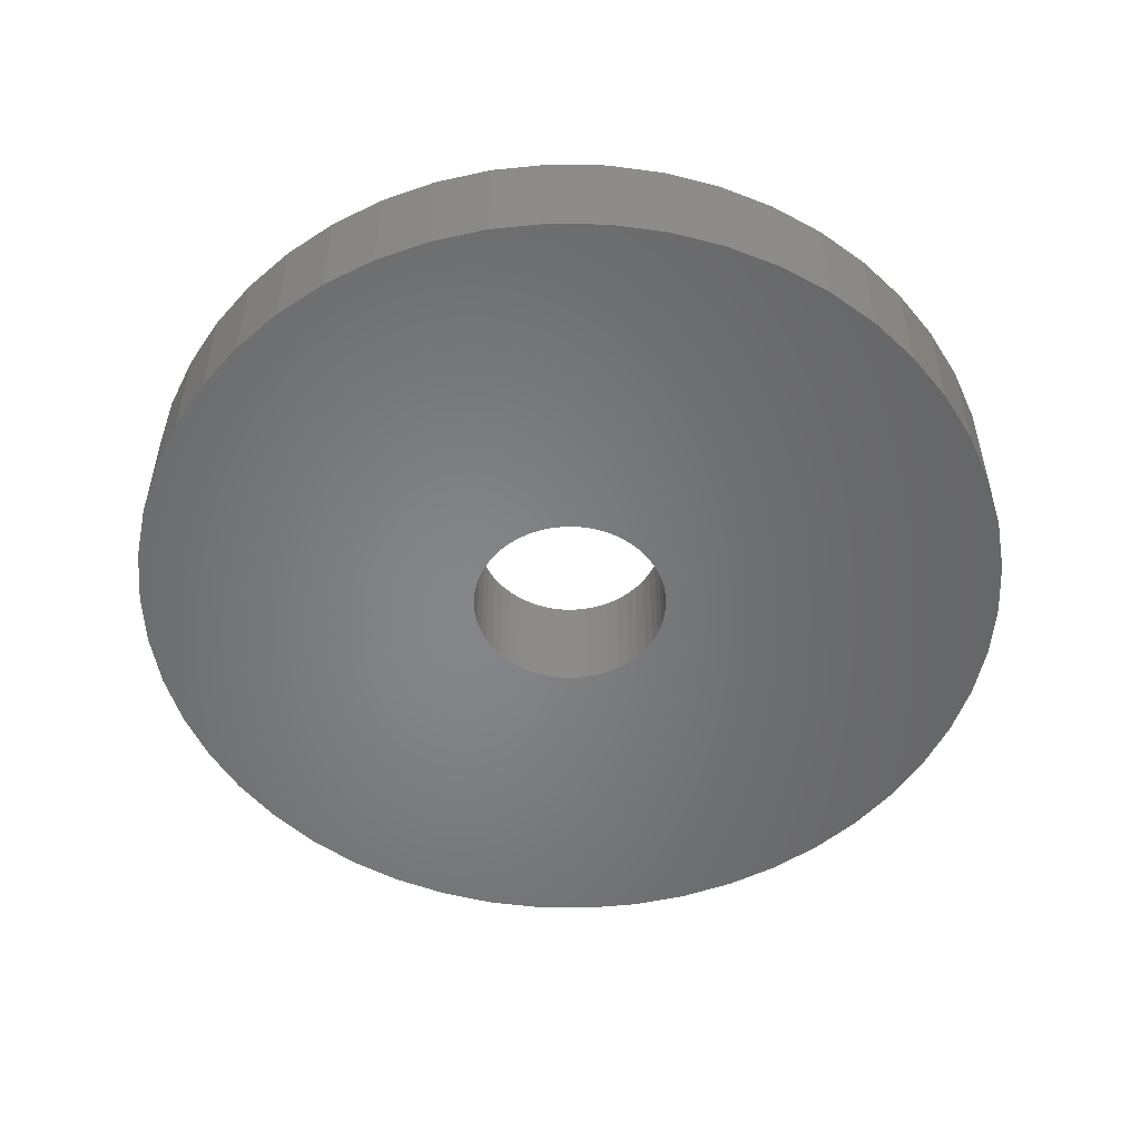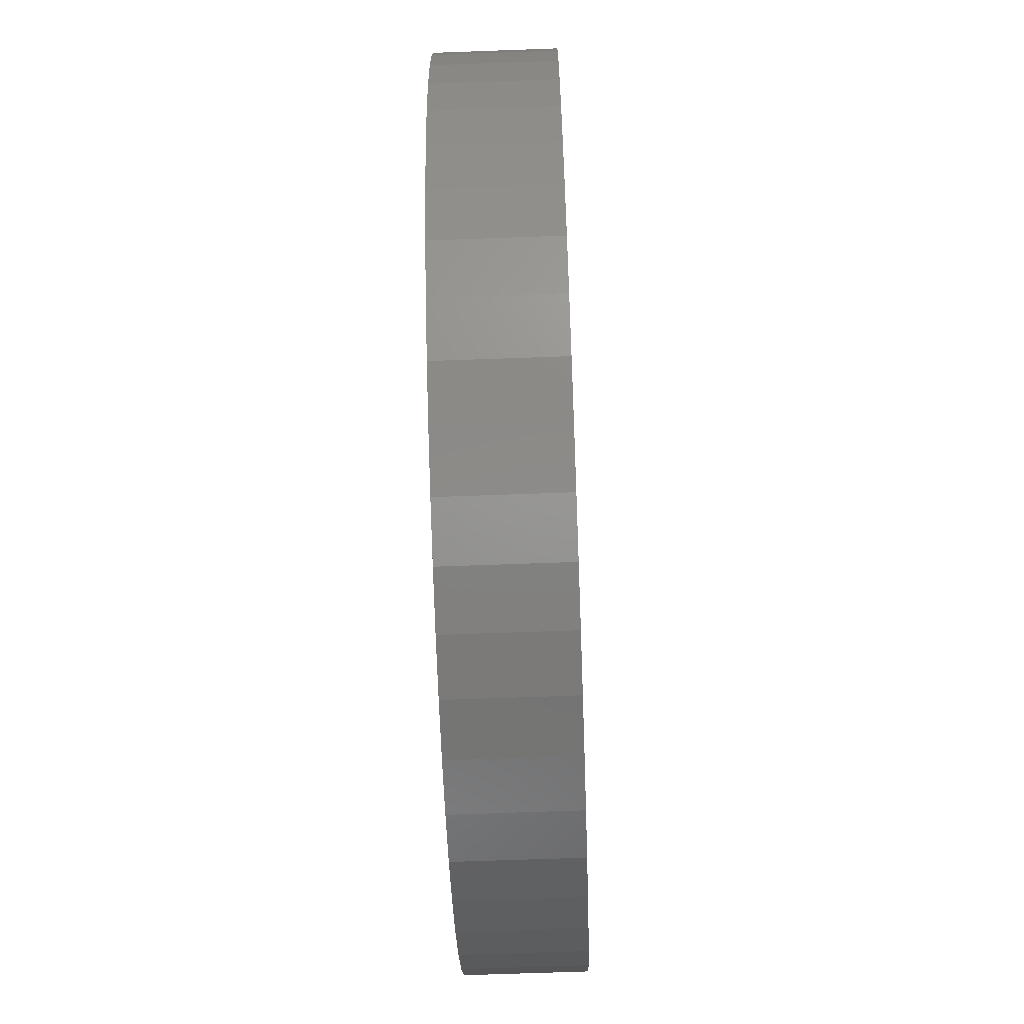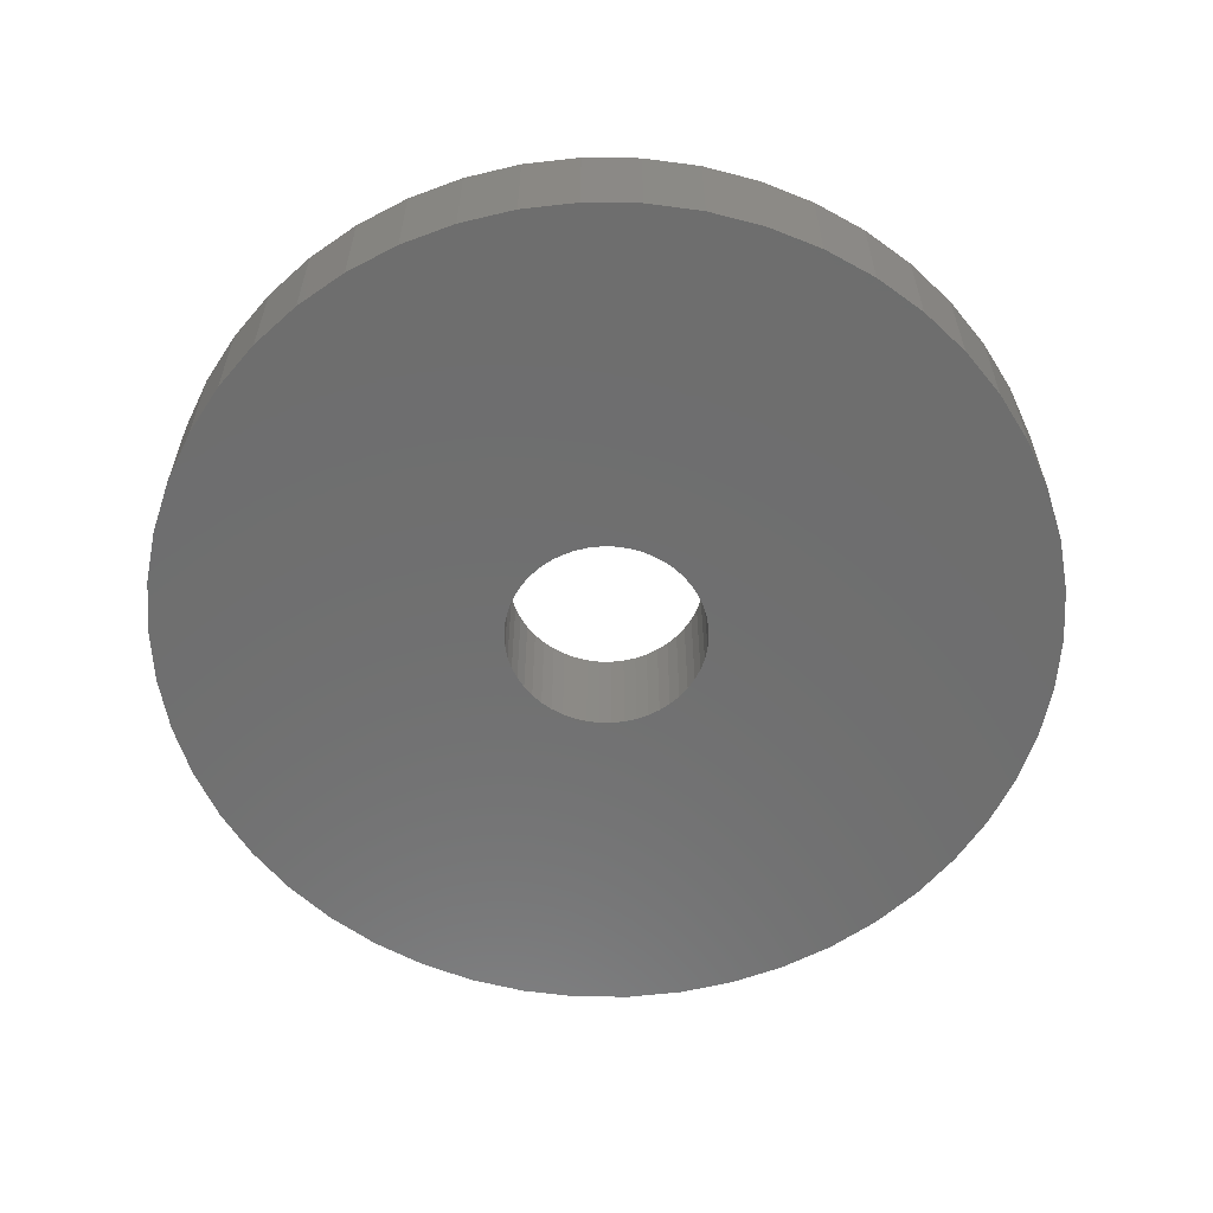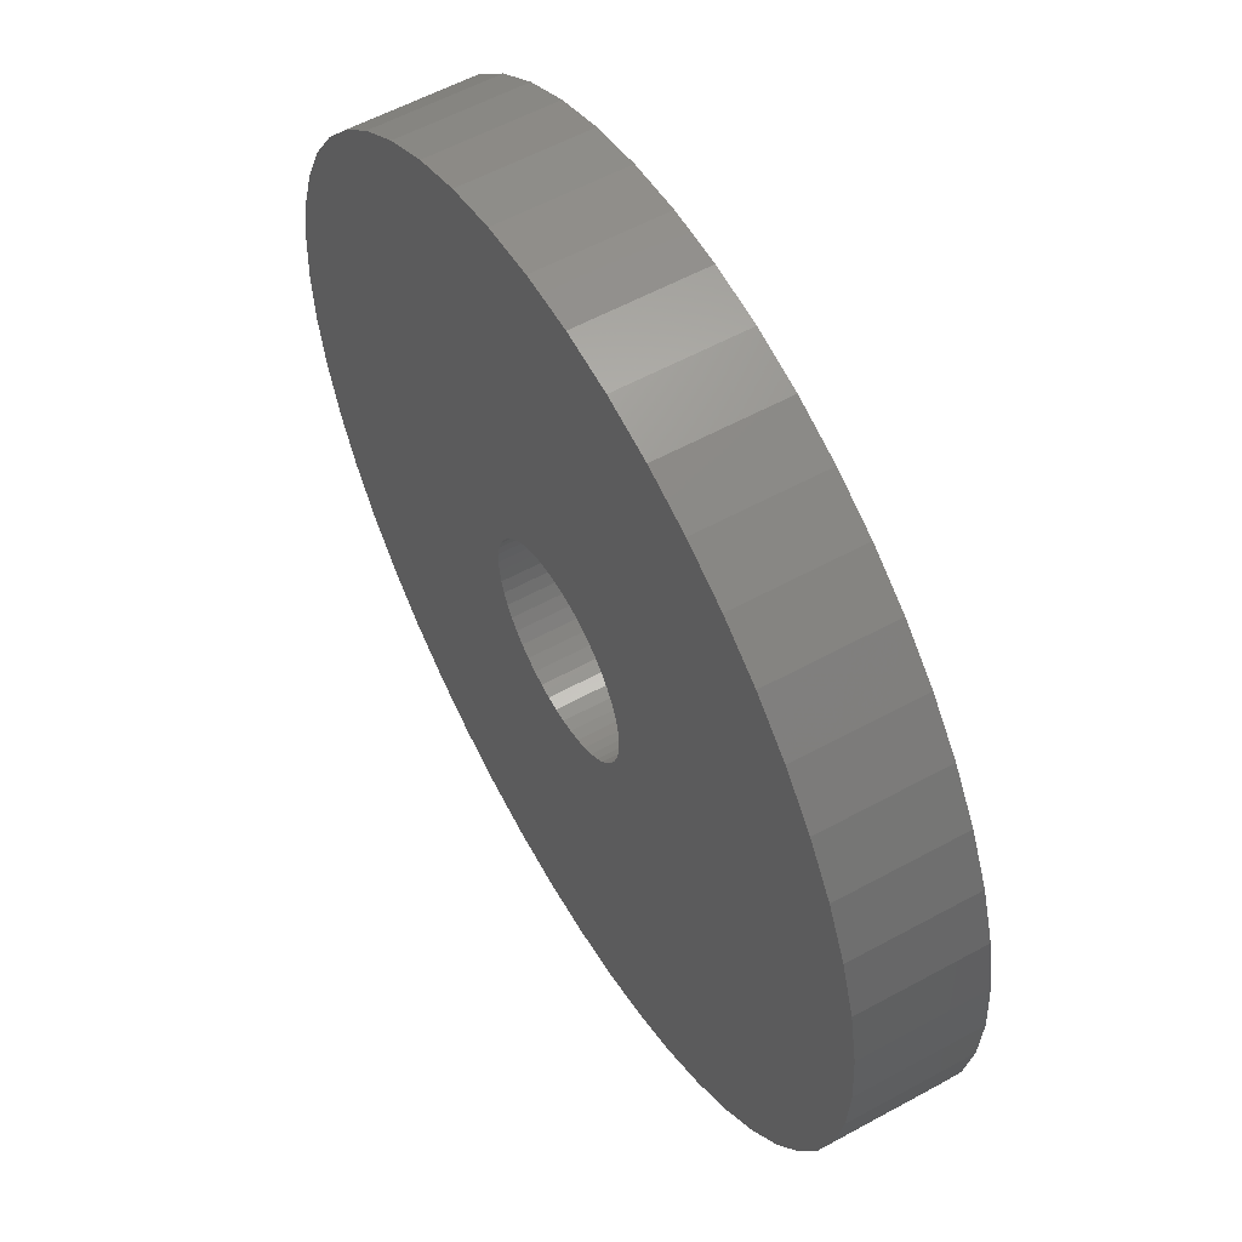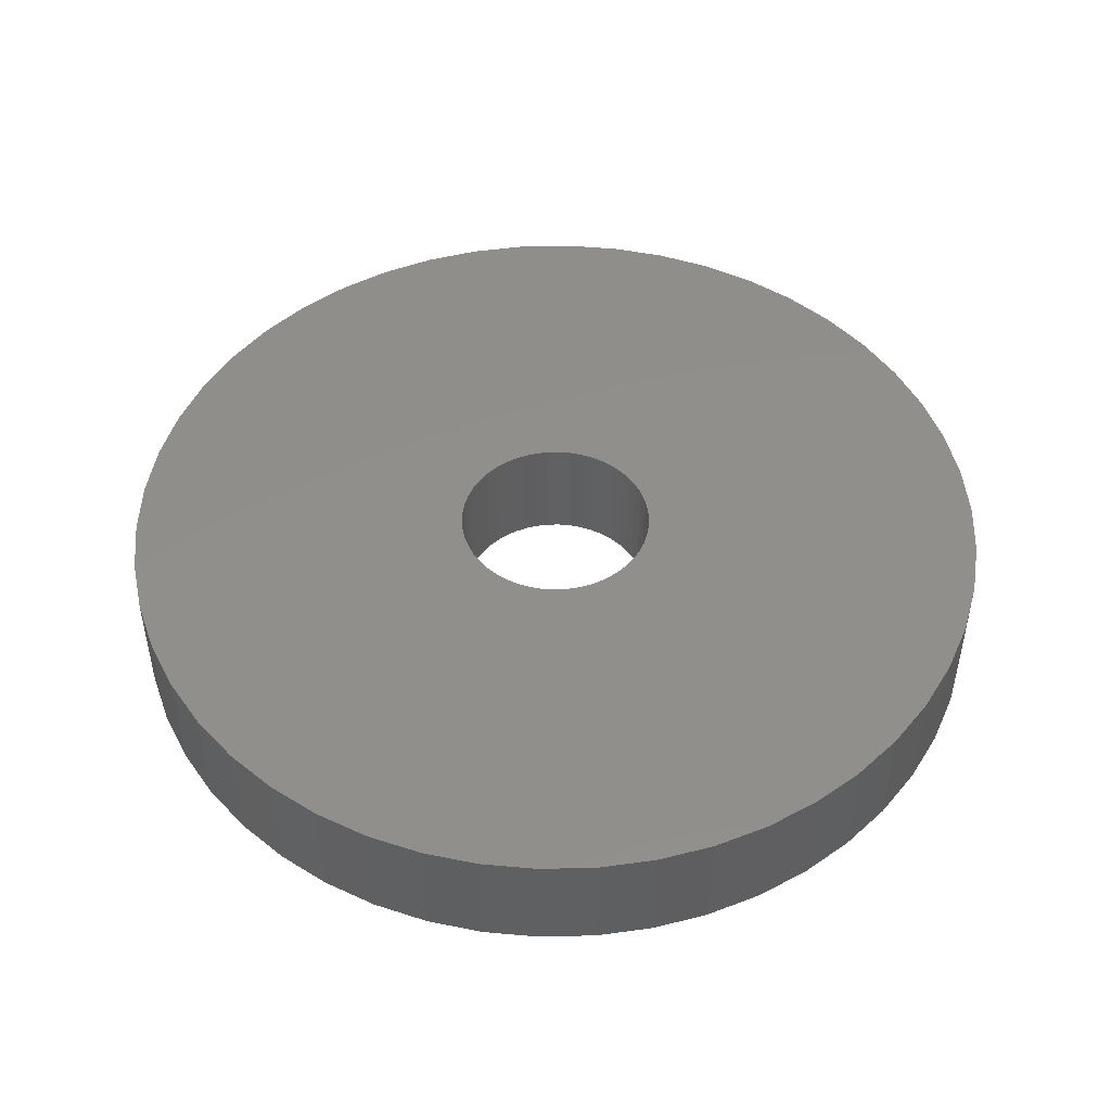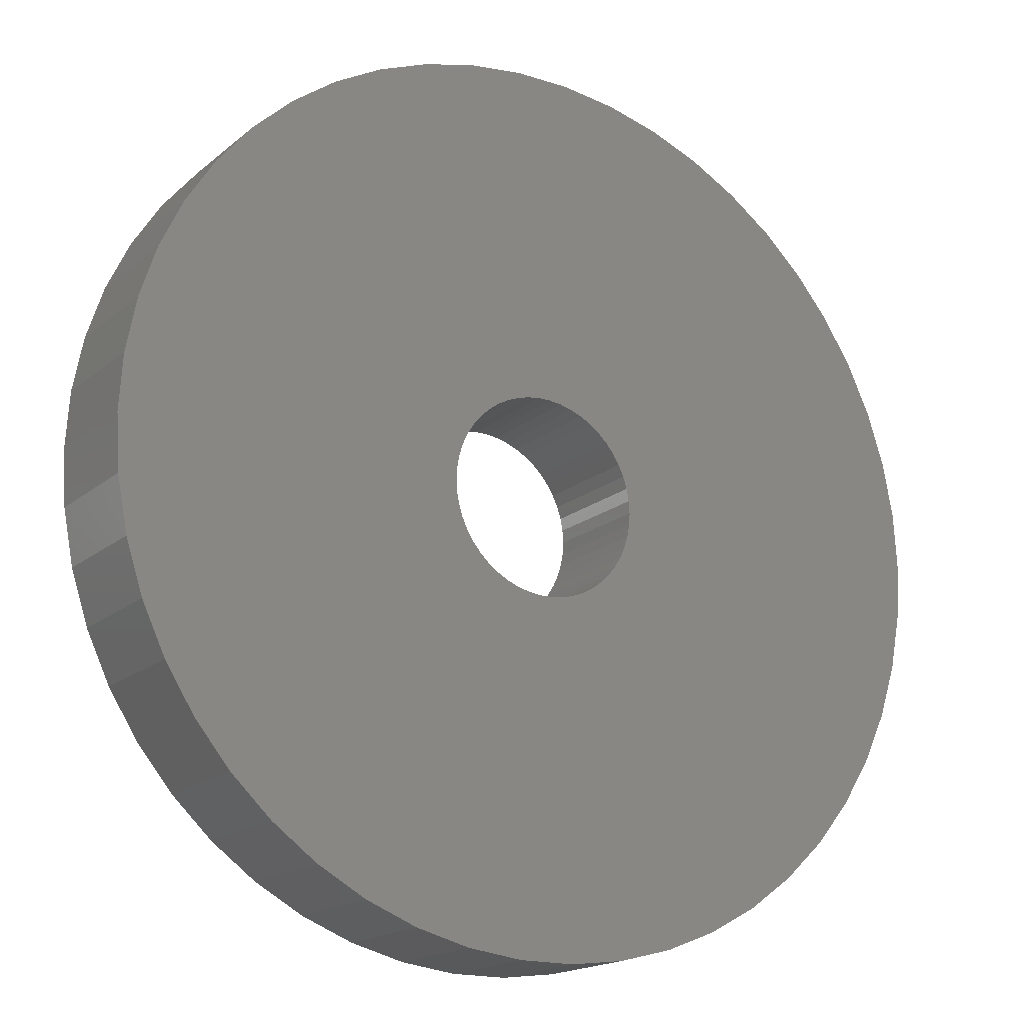
<metadata>
{"format":"stl","ext":"stl","renderer":"f3d","projection":"perspective","resolution":1024,"background":"white","views":[{"elev":-52.8,"azim":-29.8,"up":"+Z"},{"elev":-66.6,"azim":92.1,"up":"+Y"},{"elev":-60.2,"azim":-101.4,"up":"+Z"},{"elev":57.2,"azim":-119.7,"up":"+Y"},{"elev":48.2,"azim":-59.2,"up":"+Z"},{"elev":-17.6,"azim":147.3,"up":"+Y"}]}
</metadata>
<code>
# stl→obj: 200 verts, 400 faces
v 19 0 2.5
v 18.85 2.381 -2.5
v 18.85 2.381 2.5
v 19 0 -2.5
v -19 0 -2.5
v -18.85 2.381 2.5
v -18.85 2.381 -2.5
v -19 0 2.5
v 1.193 18.96 -2.5
v -1.193 18.96 2.5
v 1.193 18.96 2.5
v -1.193 18.96 -2.5
v -1.193 -18.96 -2.5
v 1.193 -18.96 2.5
v -1.193 -18.96 2.5
v 1.193 -18.96 -2.5
v 13.85 13.01 -2.5
v 12.11 14.64 2.5
v 13.85 13.01 2.5
v 12.11 14.64 -2.5
v -12.11 14.64 -2.5
v -13.85 13.01 2.5
v -12.11 14.64 2.5
v -13.85 13.01 -2.5
v -5.871 18.07 -2.5
v -8.09 17.19 2.5
v -5.871 18.07 2.5
v -8.09 17.19 -2.5
v 17.67 6.994 2.5
v 16.65 9.153 -2.5
v 16.65 9.153 2.5
v 17.67 6.994 -2.5
v 18.4 4.725 -2.5
v 18.4 4.725 2.5
v 15.37 11.17 -2.5
v 15.37 11.17 2.5
v 8.09 17.19 -2.5
v 5.871 18.07 2.5
v 8.09 17.19 2.5
v 5.871 18.07 -2.5
v 10.18 16.04 -2.5
v 10.18 16.04 2.5
v -17.67 6.994 -2.5
v -16.65 9.153 2.5
v -16.65 9.153 -2.5
v -17.67 6.994 2.5
v -15.37 11.17 -2.5
v -15.37 11.17 2.5
v -18.4 4.725 -2.5
v -18.4 4.725 2.5
v -3.56 18.66 -2.5
v -3.56 18.66 2.5
v 3.56 -18.66 2.5
v 3.56 -18.66 -2.5
v 5.871 -18.07 -2.5
v 8.09 -17.19 2.5
v 5.871 -18.07 2.5
v 8.09 -17.19 -2.5
v 3.56 18.66 2.5
v 3.56 18.66 -2.5
v 4.25 0 2.5
v 4.216 0.5327 2.5
v 18.85 -2.381 2.5
v 4.116 1.057 2.5
v 4.216 -0.5327 2.5
v 3.952 1.565 2.5
v 18.4 -4.725 2.5
v 3.724 2.047 2.5
v 4.116 -1.057 2.5
v 3.438 2.498 2.5
v 17.67 -6.994 2.5
v 3.098 2.909 2.5
v 3.952 -1.565 2.5
v 2.709 3.275 2.5
v 16.65 -9.153 2.5
v 2.277 3.588 2.5
v 3.724 -2.047 2.5
v 1.81 3.846 2.5
v 15.37 -11.17 2.5
v 3.438 -2.498 2.5
v 1.313 4.042 2.5
v 0.7964 4.175 2.5
v 0.2669 4.242 2.5
v -0.2669 4.242 2.5
v -0.7964 4.175 2.5
v -1.313 4.042 2.5
v -1.81 3.846 2.5
v -2.277 3.588 2.5
v -10.18 16.04 2.5
v -2.709 3.275 2.5
v -3.098 2.909 2.5
v -3.438 2.498 2.5
v 13.85 -13.01 2.5
v 3.098 -2.909 2.5
v 12.11 -14.64 2.5
v 2.709 -3.275 2.5
v 10.18 -16.04 2.5
v 2.277 -3.588 2.5
v 1.81 -3.846 2.5
v 1.313 -4.042 2.5
v 0.7964 -4.175 2.5
v 0.2669 -4.242 2.5
v -0.2669 -4.242 2.5
v -0.7964 -4.175 2.5
v -3.56 -18.66 2.5
v -1.313 -4.042 2.5
v -5.871 -18.07 2.5
v -1.81 -3.846 2.5
v -8.09 -17.19 2.5
v -2.277 -3.588 2.5
v -10.18 -16.04 2.5
v -2.709 -3.275 2.5
v -12.11 -14.64 2.5
v -3.098 -2.909 2.5
v -13.85 -13.01 2.5
v -3.438 -2.498 2.5
v -15.37 -11.17 2.5
v -3.724 -2.047 2.5
v -16.65 -9.153 2.5
v -3.952 -1.565 2.5
v -17.67 -6.994 2.5
v -4.116 -1.057 2.5
v -18.4 -4.725 2.5
v -4.216 -0.5327 2.5
v -18.85 -2.381 2.5
v -4.25 0 2.5
v -3.724 2.047 2.5
v -3.952 1.565 2.5
v -4.116 1.057 2.5
v -4.216 0.5327 2.5
v -10.18 16.04 -2.5
v 18.85 -2.381 -2.5
v 10.18 -16.04 -2.5
v 12.11 -14.64 -2.5
v 13.85 -13.01 -2.5
v 18.4 -4.725 -2.5
v 4.25 0 -2.5
v 4.216 -0.5327 -2.5
v 4.116 -1.057 -2.5
v 17.67 -6.994 -2.5
v 4.216 0.5327 -2.5
v 3.952 -1.565 -2.5
v 16.65 -9.153 -2.5
v 3.724 -2.047 -2.5
v 15.37 -11.17 -2.5
v 4.116 1.057 -2.5
v 3.438 -2.498 -2.5
v 3.098 -2.909 -2.5
v 3.952 1.565 -2.5
v 2.709 -3.275 -2.5
v 2.277 -3.588 -2.5
v 3.724 2.047 -2.5
v 1.81 -3.846 -2.5
v 3.438 2.498 -2.5
v 1.313 -4.042 -2.5
v 0.7964 -4.175 -2.5
v 0.2669 -4.242 -2.5
v -0.2669 -4.242 -2.5
v -0.7964 -4.175 -2.5
v -3.56 -18.66 -2.5
v -1.313 -4.042 -2.5
v -5.871 -18.07 -2.5
v -1.81 -3.846 -2.5
v -8.09 -17.19 -2.5
v -2.277 -3.588 -2.5
v -10.18 -16.04 -2.5
v -2.709 -3.275 -2.5
v -12.11 -14.64 -2.5
v -3.098 -2.909 -2.5
v -13.85 -13.01 -2.5
v -3.438 -2.498 -2.5
v -15.37 -11.17 -2.5
v 3.098 2.909 -2.5
v 2.709 3.275 -2.5
v 2.277 3.588 -2.5
v 1.81 3.846 -2.5
v 1.313 4.042 -2.5
v 0.7964 4.175 -2.5
v 0.2669 4.242 -2.5
v -0.2669 4.242 -2.5
v -0.7964 4.175 -2.5
v -1.313 4.042 -2.5
v -1.81 3.846 -2.5
v -2.277 3.588 -2.5
v -2.709 3.275 -2.5
v -3.098 2.909 -2.5
v -3.438 2.498 -2.5
v -3.724 2.047 -2.5
v -3.952 1.565 -2.5
v -4.116 1.057 -2.5
v -4.216 0.5327 -2.5
v -4.25 0 -2.5
v -3.724 -2.047 -2.5
v -16.65 -9.153 -2.5
v -3.952 -1.565 -2.5
v -17.67 -6.994 -2.5
v -4.116 -1.057 -2.5
v -18.4 -4.725 -2.5
v -4.216 -0.5327 -2.5
v -18.85 -2.381 -2.5
f 1 2 3
f 2 1 4
f 5 6 7
f 6 5 8
f 9 10 11
f 10 9 12
f 13 14 15
f 14 13 16
f 17 18 19
f 18 17 20
f 21 22 23
f 22 21 24
f 25 26 27
f 26 25 28
f 29 30 31
f 30 29 32
f 3 33 34
f 33 3 2
f 31 35 36
f 35 31 30
f 37 38 39
f 38 37 40
f 41 39 42
f 39 41 37
f 43 44 45
f 44 43 46
f 47 22 24
f 22 47 48
f 49 46 43
f 46 49 50
f 51 27 52
f 27 51 25
f 16 53 14
f 53 16 54
f 55 56 57
f 56 55 58
f 34 32 29
f 32 34 33
f 36 17 19
f 17 36 35
f 40 59 38
f 59 40 60
f 60 11 59
f 11 60 9
f 20 42 18
f 42 20 41
f 45 48 47
f 48 45 44
f 7 50 49
f 50 7 6
f 61 1 3
f 62 3 34
f 1 61 63
f 64 34 29
f 65 63 61
f 66 29 31
f 63 65 67
f 68 31 36
f 69 67 65
f 70 36 19
f 67 69 71
f 72 19 18
f 73 71 69
f 74 18 42
f 71 73 75
f 76 42 39
f 77 75 73
f 78 39 38
f 75 77 79
f 80 79 77
f 3 62 61
f 34 64 62
f 29 66 64
f 31 68 66
f 81 38 59
f 36 70 68
f 19 72 70
f 18 74 72
f 42 76 74
f 39 78 76
f 38 81 78
f 82 59 11
f 59 82 81
f 11 83 82
f 11 84 83
f 10 84 11
f 84 10 85
f 52 85 10
f 85 52 86
f 27 86 52
f 86 27 87
f 26 87 27
f 87 26 88
f 89 88 26
f 88 89 90
f 23 90 89
f 90 23 91
f 22 91 23
f 91 22 92
f 48 92 22
f 79 80 93
f 94 93 80
f 93 94 95
f 96 95 94
f 95 96 97
f 98 97 96
f 97 98 56
f 99 56 98
f 56 99 57
f 100 57 99
f 57 100 53
f 101 53 100
f 53 101 14
f 102 14 101
f 103 14 102
f 15 103 104
f 103 15 14
f 105 104 106
f 107 106 108
f 109 108 110
f 111 110 112
f 113 112 114
f 115 114 116
f 104 105 15
f 117 116 118
f 119 118 120
f 121 120 122
f 123 122 124
f 125 124 126
f 92 48 127
f 106 107 105
f 44 127 48
f 108 109 107
f 127 44 128
f 110 111 109
f 46 128 44
f 112 113 111
f 128 46 129
f 114 115 113
f 50 129 46
f 116 117 115
f 129 50 130
f 118 119 117
f 6 130 50
f 120 121 119
f 130 6 126
f 122 123 121
f 8 126 6
f 124 125 123
f 126 8 125
f 28 89 26
f 89 28 131
f 131 23 89
f 23 131 21
f 12 52 10
f 52 12 51
f 63 4 1
f 4 63 132
f 58 97 56
f 97 58 133
f 134 93 95
f 93 134 135
f 67 132 63
f 132 67 136
f 137 4 132
f 138 132 136
f 4 137 2
f 139 136 140
f 141 2 137
f 142 140 143
f 2 141 33
f 144 143 145
f 146 33 141
f 147 145 135
f 33 146 32
f 148 135 134
f 149 32 146
f 150 134 133
f 32 149 30
f 151 133 58
f 152 30 149
f 153 58 55
f 30 152 35
f 154 35 152
f 132 138 137
f 136 139 138
f 140 142 139
f 143 144 142
f 155 55 54
f 145 147 144
f 135 148 147
f 134 150 148
f 133 151 150
f 58 153 151
f 55 155 153
f 156 54 16
f 54 156 155
f 16 157 156
f 16 158 157
f 13 158 16
f 158 13 159
f 160 159 13
f 159 160 161
f 162 161 160
f 161 162 163
f 164 163 162
f 163 164 165
f 166 165 164
f 165 166 167
f 168 167 166
f 167 168 169
f 170 169 168
f 169 170 171
f 172 171 170
f 35 154 17
f 173 17 154
f 17 173 20
f 174 20 173
f 20 174 41
f 175 41 174
f 41 175 37
f 176 37 175
f 37 176 40
f 177 40 176
f 40 177 60
f 178 60 177
f 60 178 9
f 179 9 178
f 180 9 179
f 12 180 181
f 180 12 9
f 51 181 182
f 25 182 183
f 28 183 184
f 131 184 185
f 21 185 186
f 24 186 187
f 181 51 12
f 47 187 188
f 45 188 189
f 43 189 190
f 49 190 191
f 7 191 192
f 171 172 193
f 182 25 51
f 194 193 172
f 183 28 25
f 193 194 195
f 184 131 28
f 196 195 194
f 185 21 131
f 195 196 197
f 186 24 21
f 198 197 196
f 187 47 24
f 197 198 199
f 188 45 47
f 200 199 198
f 189 43 45
f 199 200 192
f 190 49 43
f 5 192 200
f 191 7 49
f 192 5 7
f 93 145 79
f 145 93 135
f 75 140 71
f 140 75 143
f 196 123 198
f 123 196 121
f 54 57 53
f 57 54 55
f 79 143 75
f 143 79 145
f 133 95 97
f 95 133 134
f 71 136 67
f 136 71 140
f 160 15 105
f 15 160 13
f 164 107 109
f 107 164 162
f 162 105 107
f 105 162 160
f 170 117 172
f 117 170 115
f 170 113 115
f 113 170 168
f 194 121 196
f 121 194 119
f 198 125 200
f 125 198 123
f 200 8 5
f 8 200 125
f 172 119 194
f 119 172 117
f 166 109 111
f 109 166 164
f 168 111 113
f 111 168 166
f 129 189 128
f 189 129 190
f 152 70 154
f 70 152 68
f 177 78 81
f 78 177 176
f 183 86 87
f 86 183 182
f 128 188 127
f 188 128 189
f 139 65 138
f 65 139 69
f 175 74 76
f 74 175 174
f 92 186 91
f 186 92 187
f 184 87 88
f 87 184 183
f 181 84 85
f 84 181 180
f 137 62 141
f 62 137 61
f 142 69 139
f 69 142 73
f 150 98 96
f 98 150 151
f 174 72 74
f 72 174 173
f 180 83 84
f 83 180 179
f 178 81 82
f 81 178 177
f 176 76 78
f 76 176 175
f 126 191 130
f 191 126 192
f 127 187 92
f 187 127 188
f 182 85 86
f 85 182 181
f 185 88 90
f 88 185 184
f 186 90 91
f 90 186 185
f 138 61 137
f 61 138 65
f 147 77 144
f 77 147 80
f 156 102 101
f 102 156 157
f 148 96 94
f 96 148 150
f 149 68 152
f 68 149 66
f 146 66 149
f 66 146 64
f 141 64 146
f 64 141 62
f 154 72 173
f 72 154 70
f 179 82 83
f 82 179 178
f 130 190 129
f 190 130 191
f 144 73 142
f 73 144 77
f 159 106 104
f 106 159 161
f 158 104 103
f 104 158 159
f 124 192 126
f 192 124 199
f 122 199 124
f 199 122 197
f 116 193 118
f 193 116 171
f 118 195 120
f 195 118 193
f 155 101 100
f 101 155 156
f 151 99 98
f 99 151 153
f 153 100 99
f 100 153 155
f 165 112 110
f 112 165 167
f 157 103 102
f 103 157 158
f 114 171 116
f 171 114 169
f 167 114 112
f 114 167 169
f 148 80 147
f 80 148 94
f 163 110 108
f 110 163 165
f 120 197 122
f 197 120 195
f 161 108 106
f 108 161 163

</code>
